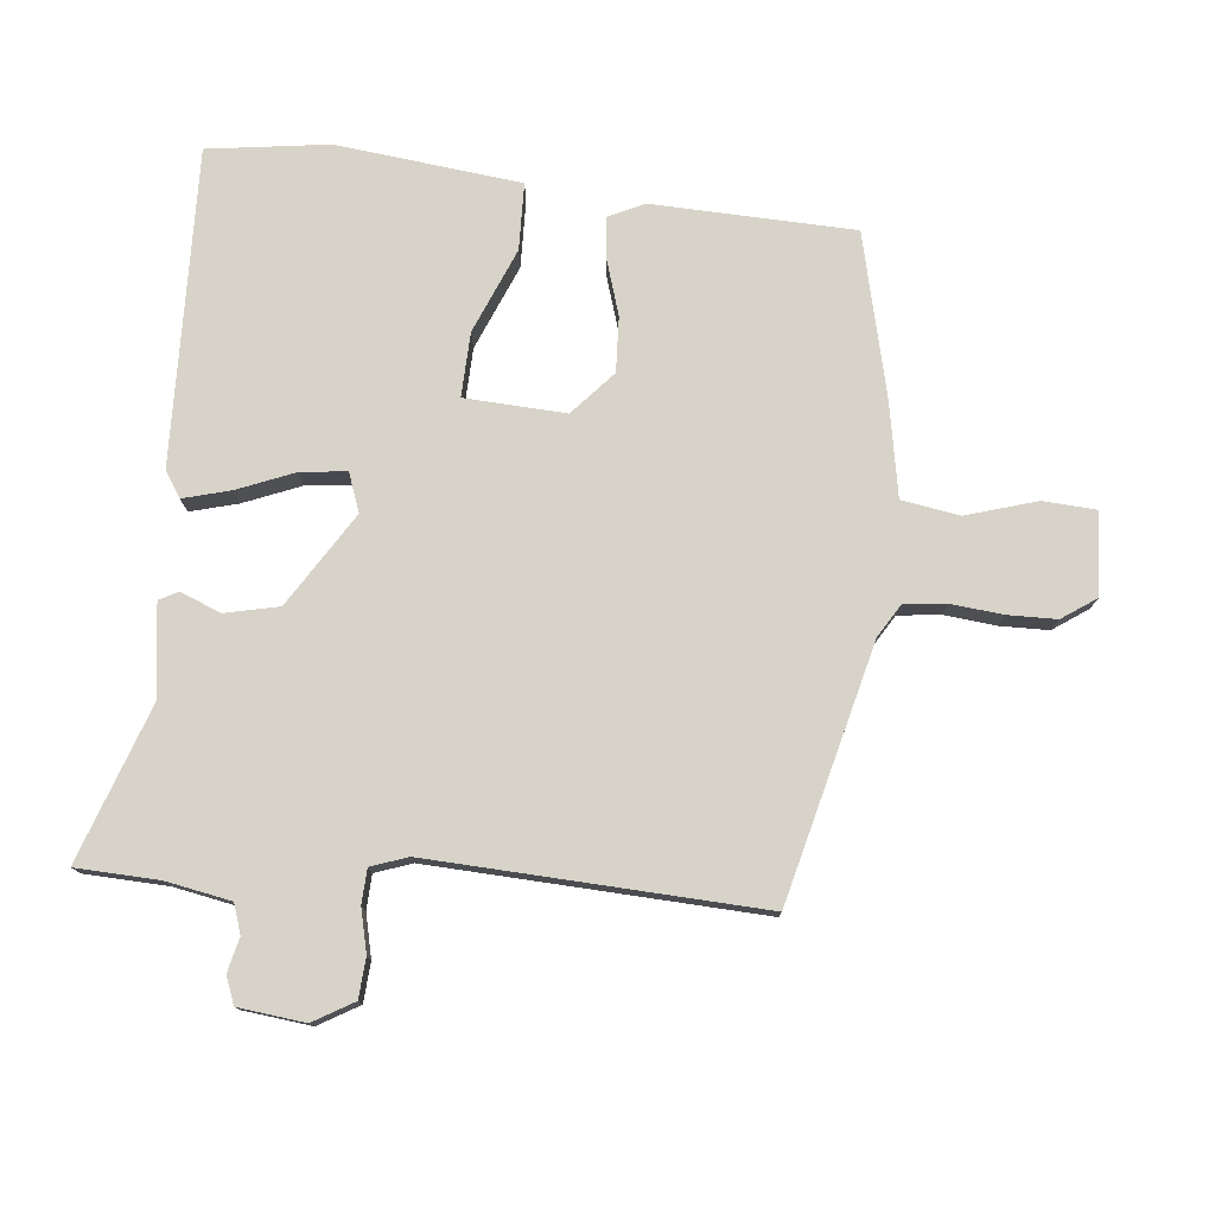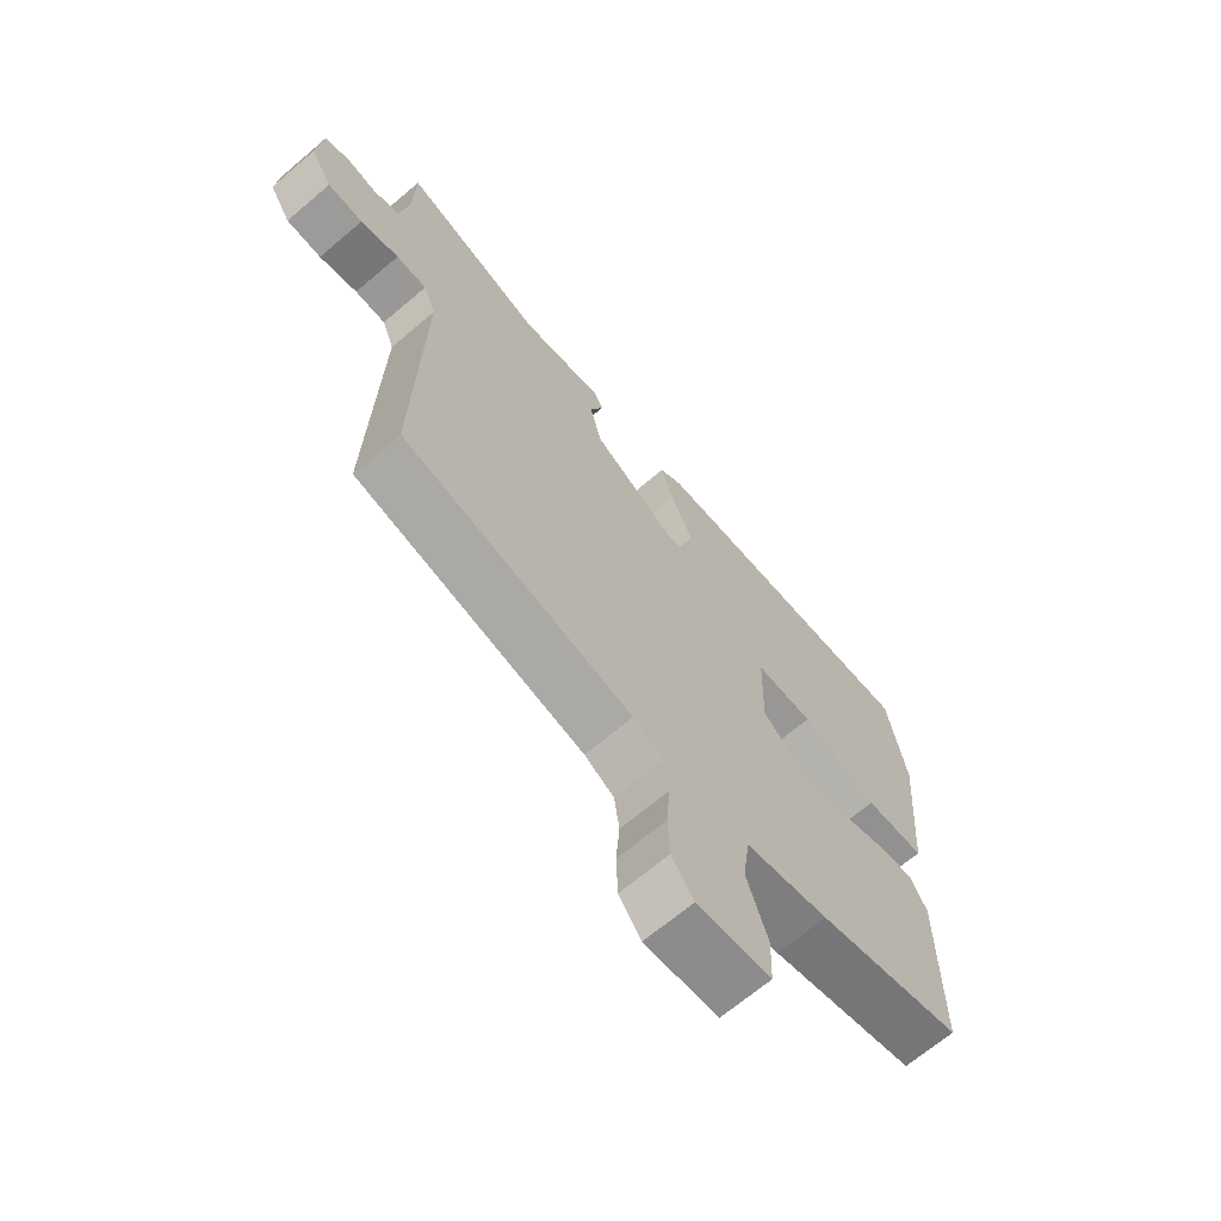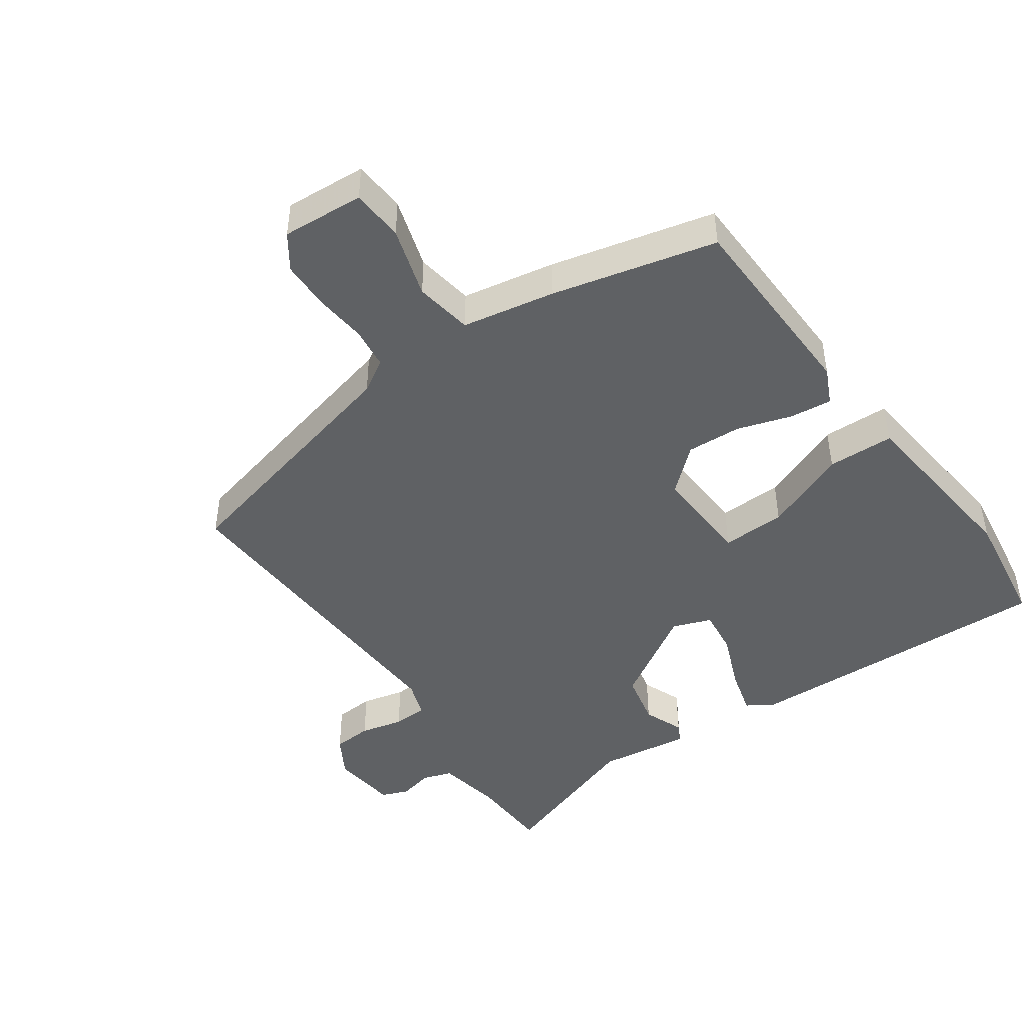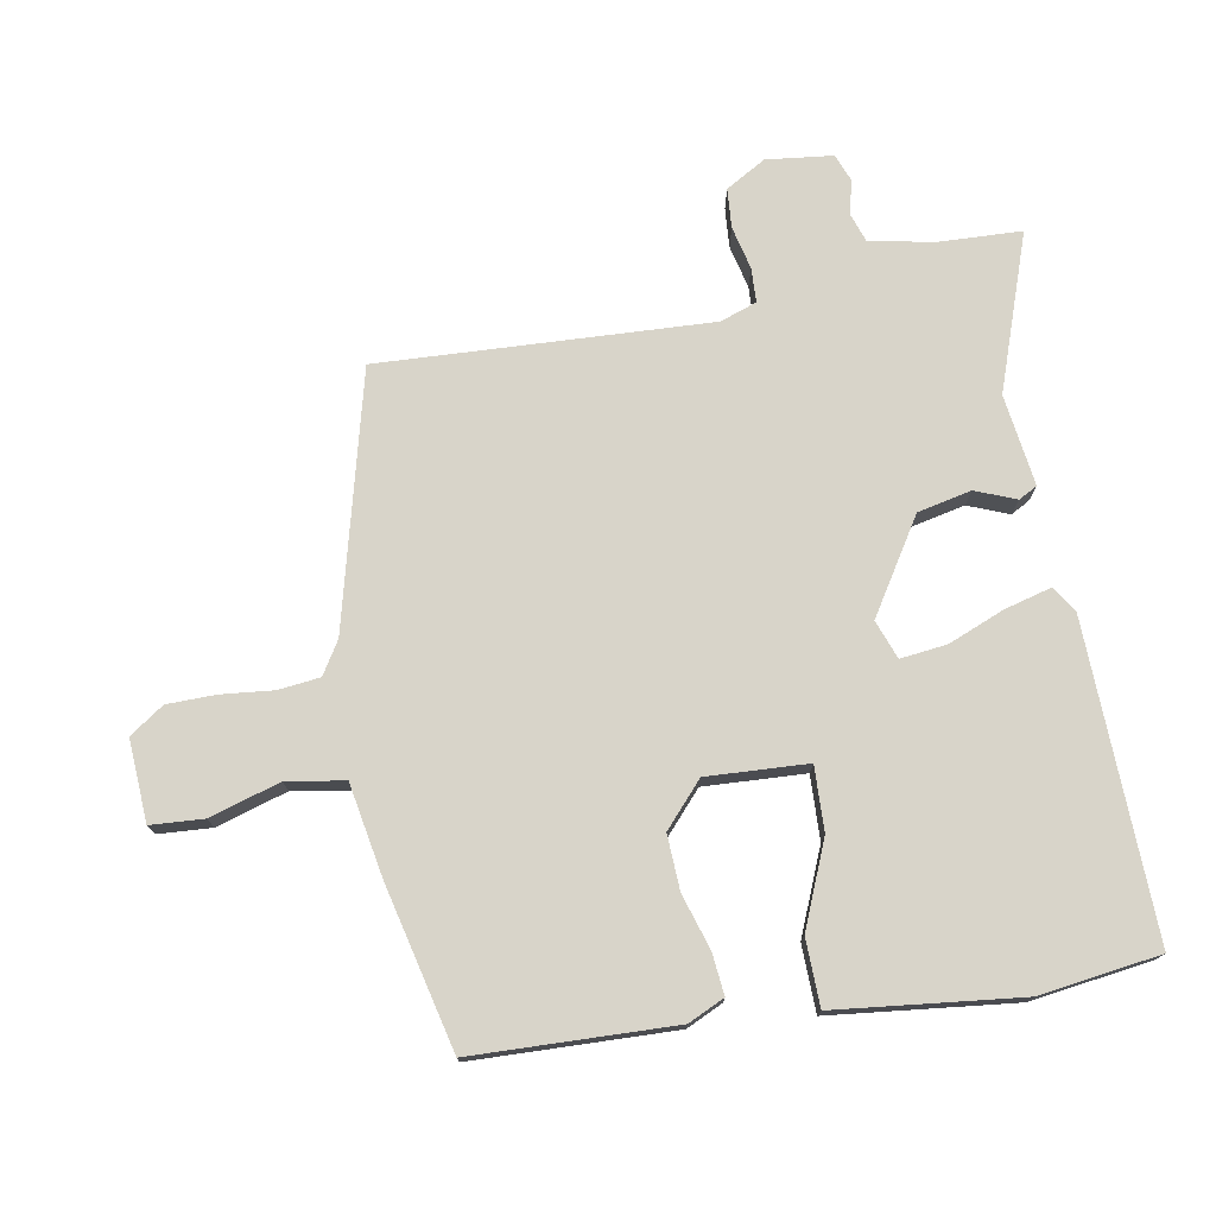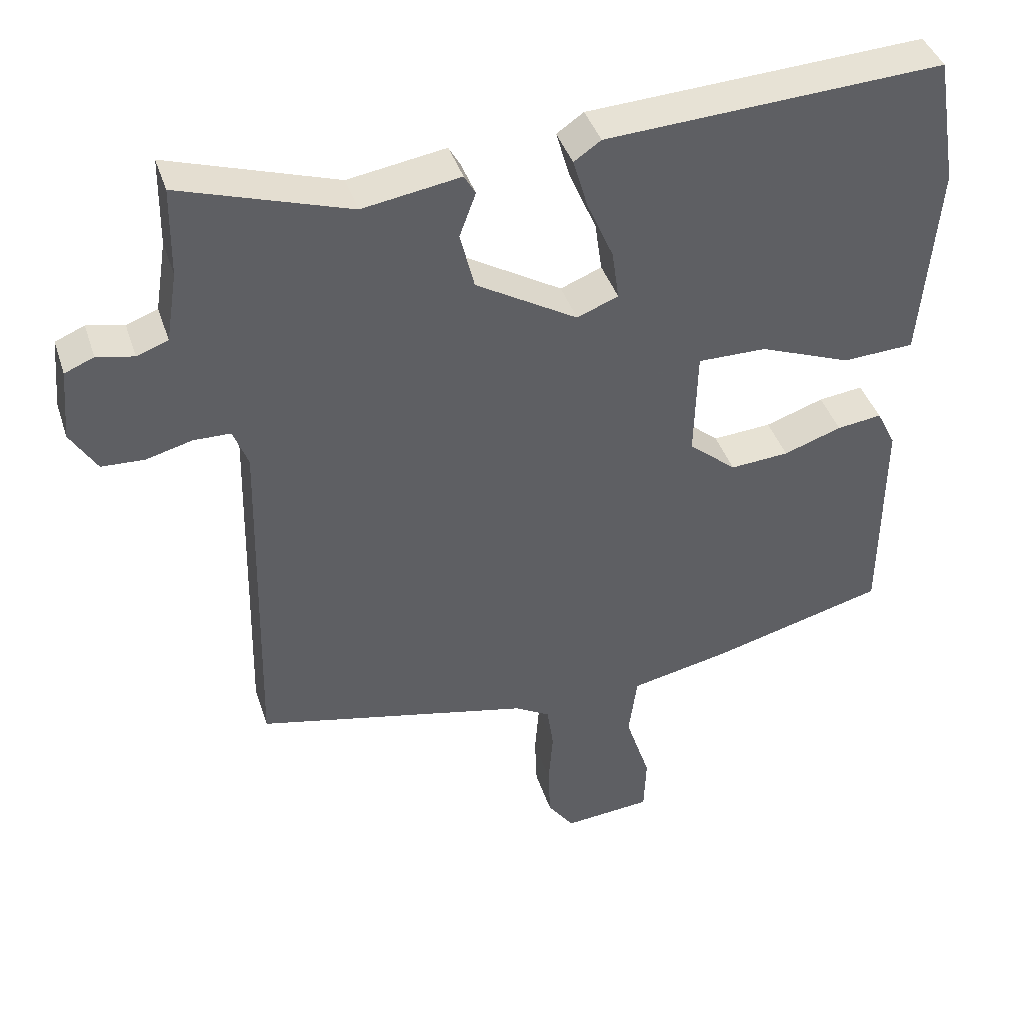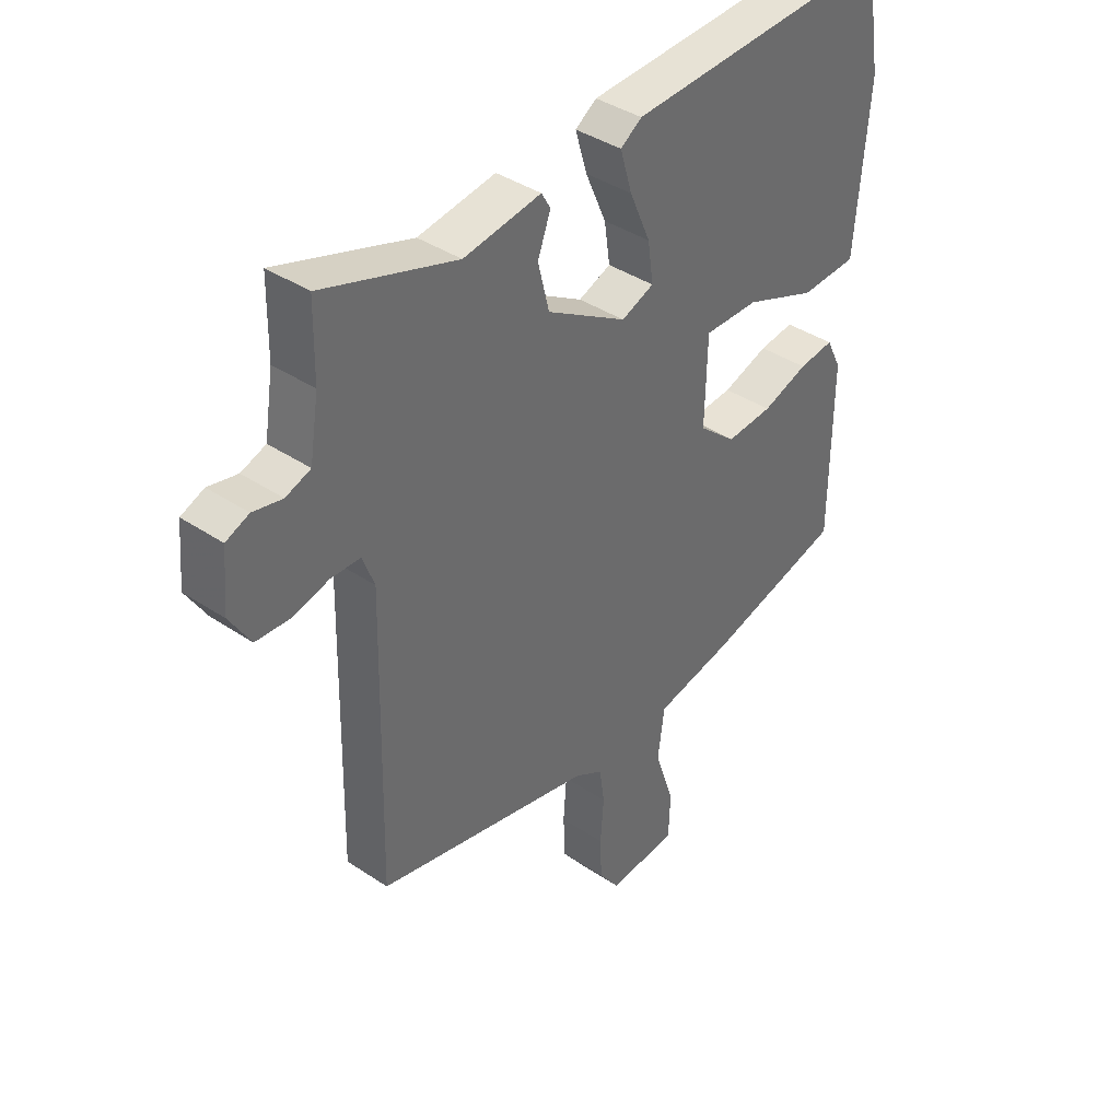
<metadata>
{"format":"obj","ext":"obj","renderer":"f3d","projection":"perspective","resolution":1024,"background":"white","views":[{"elev":77.2,"azim":97.2,"up":"+Y"},{"elev":-67.9,"azim":130.4,"up":"+Z"},{"elev":-45.8,"azim":-143.6,"up":"+Y"},{"elev":75.1,"azim":-98.6,"up":"+Y"},{"elev":41.1,"azim":162.5,"up":"+Z"},{"elev":39.2,"azim":130.0,"up":"+Z"}]}
</metadata>
<code>
v -0.527 0.07 0.335
v -0.497 0.07 0.517
v -0.021 0.07 0.492
v 0.017 0.07 0.466
v -0.004 0.07 0.395
v -0.041 0.07 0.31
v -0.051 0.07 0.24
v 0.007 0.07 0.217
v 0.15 0.07 0.302
v 0.17 0.07 0.383
v 0.147 0.07 0.445
v 0.163 0.07 0.473
v 0.301 0.07 0.451
v 0.539 0.07 0.528
v 0.541 0.07 0.403
v 0.557 0.07 0.304
v 0.601 0.07 0.288
v 0.653 0.07 0.299
v 0.694 0.07 0.282
v 0.703 0.07 0.181
v 0.666 0.07 0.121
v 0.606 0.07 0.118
v 0.541 0.07 0.135
v 0.489 0.07 0.134
v 0.468 0.07 0.079
v 0.479 0.07 -0.422
v 0.091 0.07 -0.509
v 0.041 0.07 -0.538
v 0.032 0.07 -0.601
v 0.038 0.07 -0.68
v 0.035 0.07 -0.754
v -0.002 0.07 -0.805
v -0.126 0.07 -0.794
v -0.129 0.07 -0.714
v -0.094 0.07 -0.608
v -0.106 0.07 -0.52
v -0.246 0.07 -0.491
v -0.492 0.07 -0.426
v -0.494 0.07 -0.121
v -0.467 0.07 -0.067
v -0.404 0.07 -0.075
v -0.322 0.07 -0.103
v -0.239 0.07 -0.109
v -0.172 0.07 -0.052
v -0.176 0.07 0.101
v -0.273 0.07 0.1
v -0.402 0.07 0.05
v -0.503 0.07 0.055
v -0.517 0.07 0.218
v -0.527 0 0.335
v -0.497 0 0.517
v -0.021 0 0.492
v 0.017 0 0.466
v -0.004 0 0.395
v -0.041 0 0.31
v -0.051 0 0.24
v 0.007 0 0.217
v 0.15 0 0.302
v 0.17 0 0.383
v 0.147 0 0.445
v 0.163 0 0.473
v 0.301 0 0.451
v 0.539 0 0.528
v 0.541 0 0.403
v 0.557 0 0.304
v 0.601 0 0.288
v 0.653 0 0.299
v 0.694 0 0.282
v 0.703 0 0.181
v 0.666 0 0.121
v 0.606 0 0.118
v 0.541 0 0.135
v 0.489 0 0.134
v 0.468 0 0.079
v 0.479 0 -0.422
v 0.091 0 -0.509
v 0.041 0 -0.538
v 0.032 0 -0.601
v 0.038 0 -0.68
v 0.035 0 -0.754
v -0.002 0 -0.805
v -0.126 0 -0.794
v -0.129 0 -0.714
v -0.094 0 -0.608
v -0.106 0 -0.52
v -0.246 0 -0.491
v -0.492 0 -0.426
v -0.494 0 -0.121
v -0.467 0 -0.067
v -0.404 0 -0.075
v -0.322 0 -0.103
v -0.239 0 -0.109
v -0.172 0 -0.052
v -0.176 0 0.101
v -0.273 0 0.1
v -0.402 0 0.05
v -0.503 0 0.055
v -0.517 0 0.218
f 46 47 48 49
f 45 46 49 1
f 39 40 41 42
f 39 42 43
f 36 37 38 39
f 36 39 43
f 32 33 34 35
f 32 35 36
f 29 30 31 32
f 28 29 32 36
f 27 28 36 43
f 25 26 27 43
f 20 21 22 23
f 20 23 24
f 17 18 19 20
f 16 17 20 24
f 15 16 24
f 13 14 15 24
f 10 11 12 13
f 9 10 13 24
f 8 9 24 25
f 3 4 5 6
f 3 6 7
f 45 1 2 3
f 44 45 3 7
f 25 43 44
f 8 25 44
f 7 8 44
f 98 97 96 95
f 50 98 95 94
f 91 90 89 88
f 92 91 88
f 88 87 86 85
f 92 88 85
f 84 83 82 81
f 85 84 81
f 81 80 79 78
f 85 81 78 77
f 92 85 77 76
f 92 76 75 74
f 72 71 70 69
f 73 72 69
f 69 68 67 66
f 73 69 66 65
f 73 65 64
f 73 64 63 62
f 62 61 60 59
f 73 62 59 58
f 74 73 58 57
f 55 54 53 52
f 56 55 52
f 52 51 50 94
f 56 52 94 93
f 93 92 74
f 93 74 57
f 93 57 56
f 1 50 51 2
f 2 51 52 3
f 3 52 53 4
f 4 53 54 5
f 5 54 55 6
f 6 55 56 7
f 7 56 57 8
f 8 57 58 9
f 9 58 59 10
f 10 59 60 11
f 11 60 61 12
f 12 61 62 13
f 13 62 63 14
f 14 63 64 15
f 15 64 65 16
f 16 65 66 17
f 17 66 67 18
f 18 67 68 19
f 19 68 69 20
f 20 69 70 21
f 21 70 71 22
f 22 71 72 23
f 23 72 73 24
f 24 73 74 25
f 25 74 75 26
f 26 75 76 27
f 27 76 77 28
f 28 77 78 29
f 29 78 79 30
f 30 79 80 31
f 31 80 81 32
f 32 81 82 33
f 33 82 83 34
f 34 83 84 35
f 35 84 85 36
f 36 85 86 37
f 37 86 87 38
f 38 87 88 39
f 39 88 89 40
f 40 89 90 41
f 41 90 91 42
f 42 91 92 43
f 43 92 93 44
f 44 93 94 45
f 45 94 95 46
f 46 95 96 47
f 47 96 97 48
f 48 97 98 49
f 49 98 50 1

</code>
